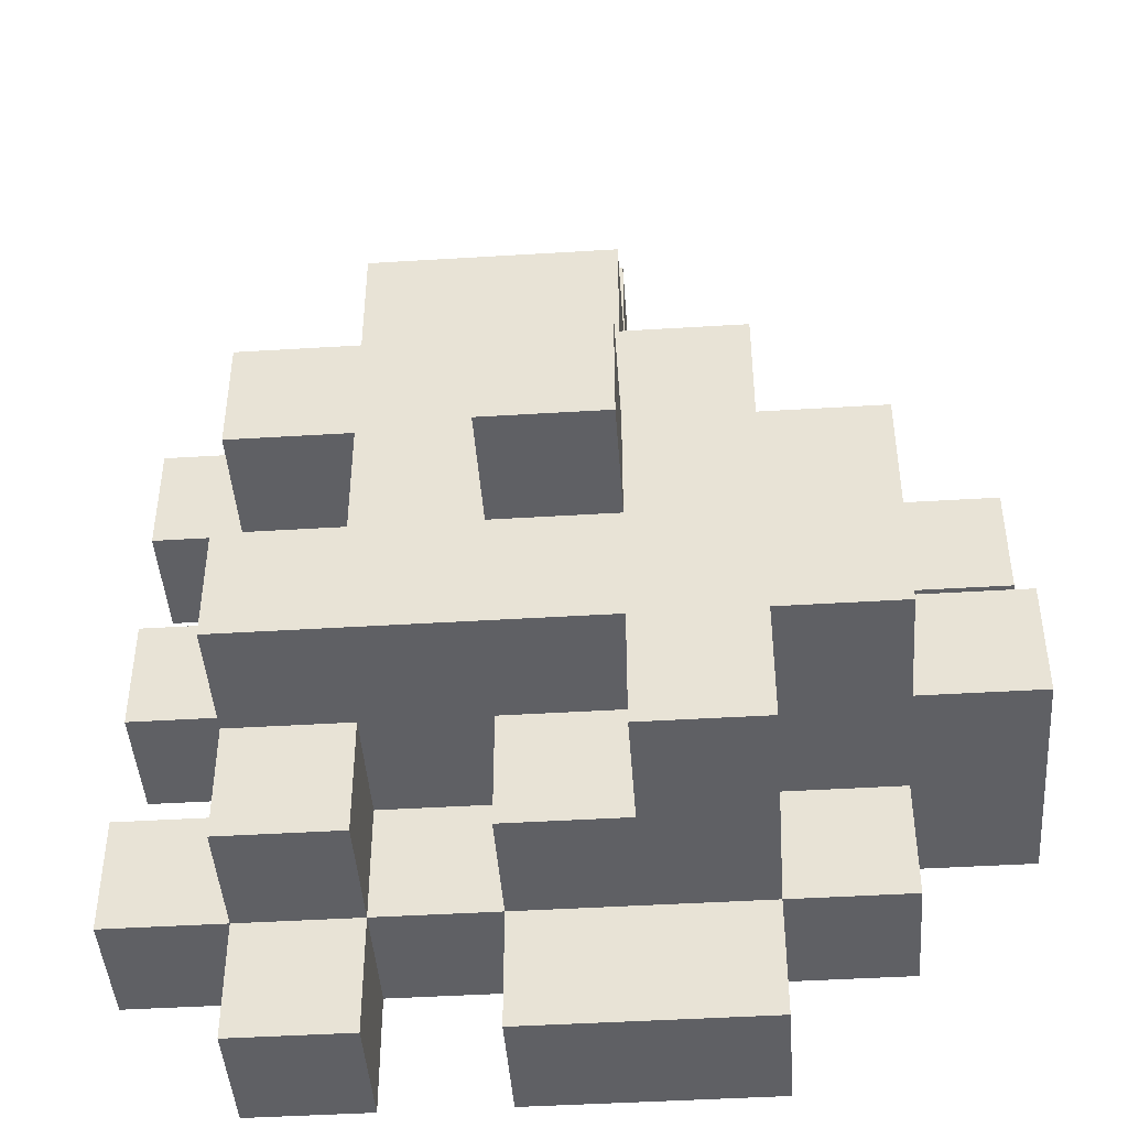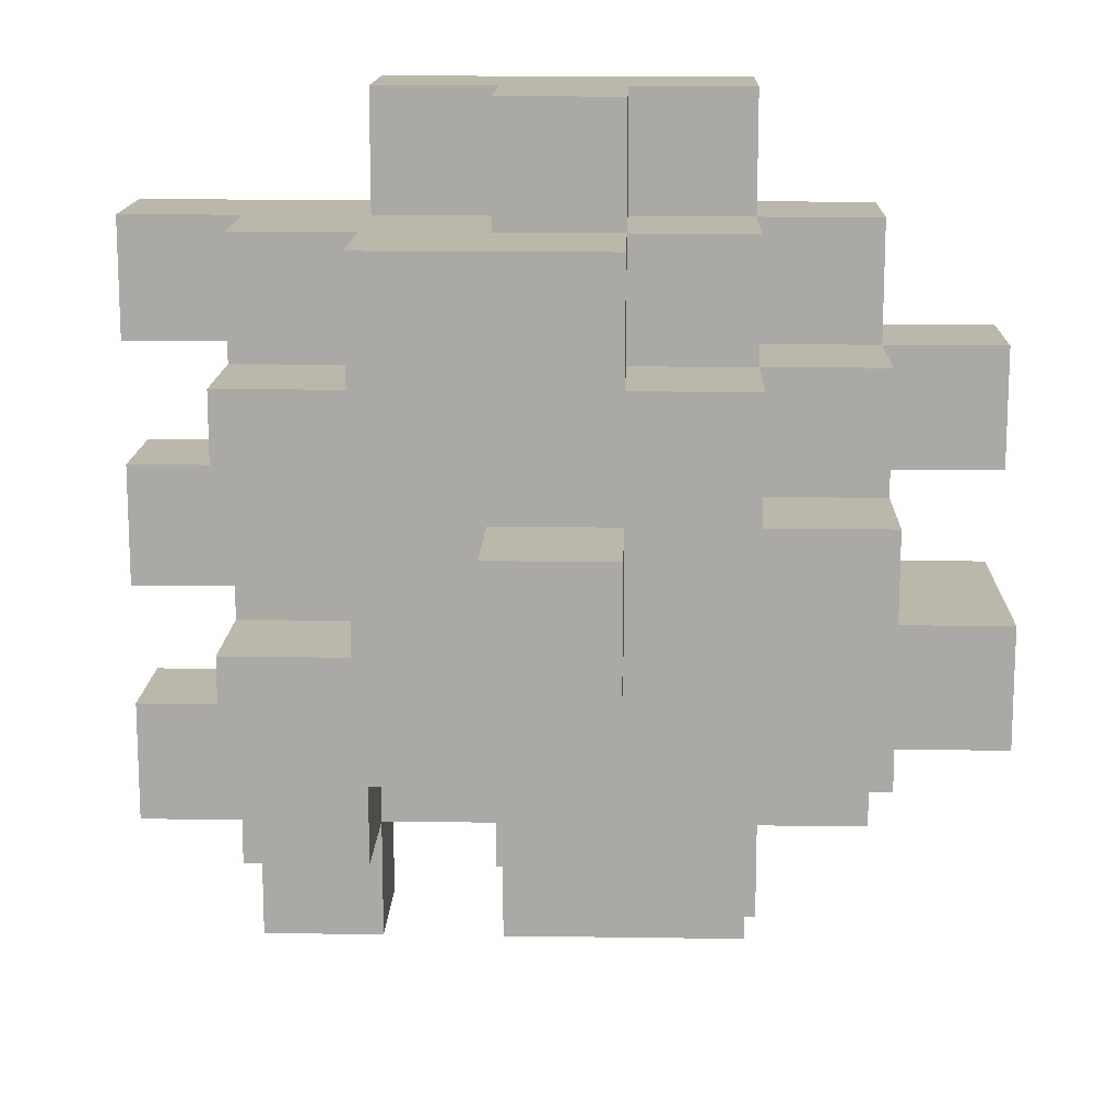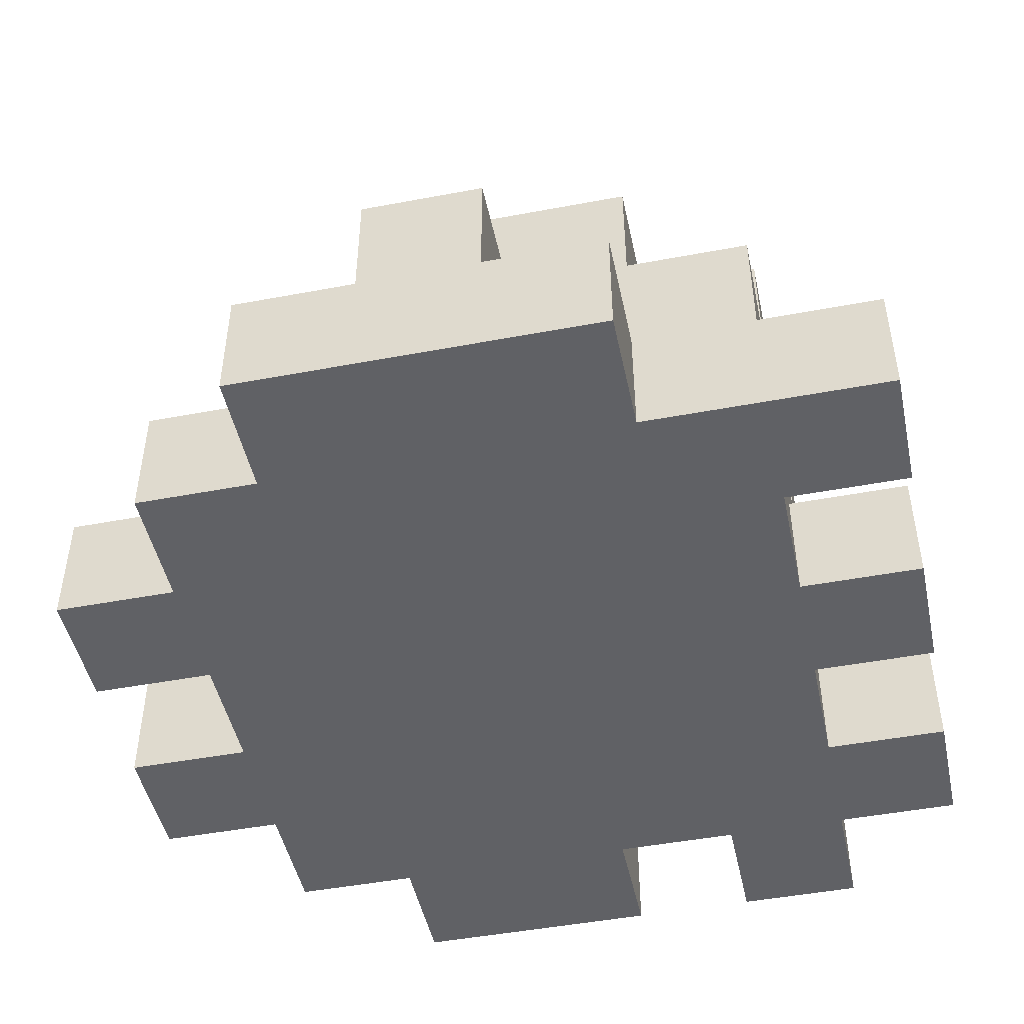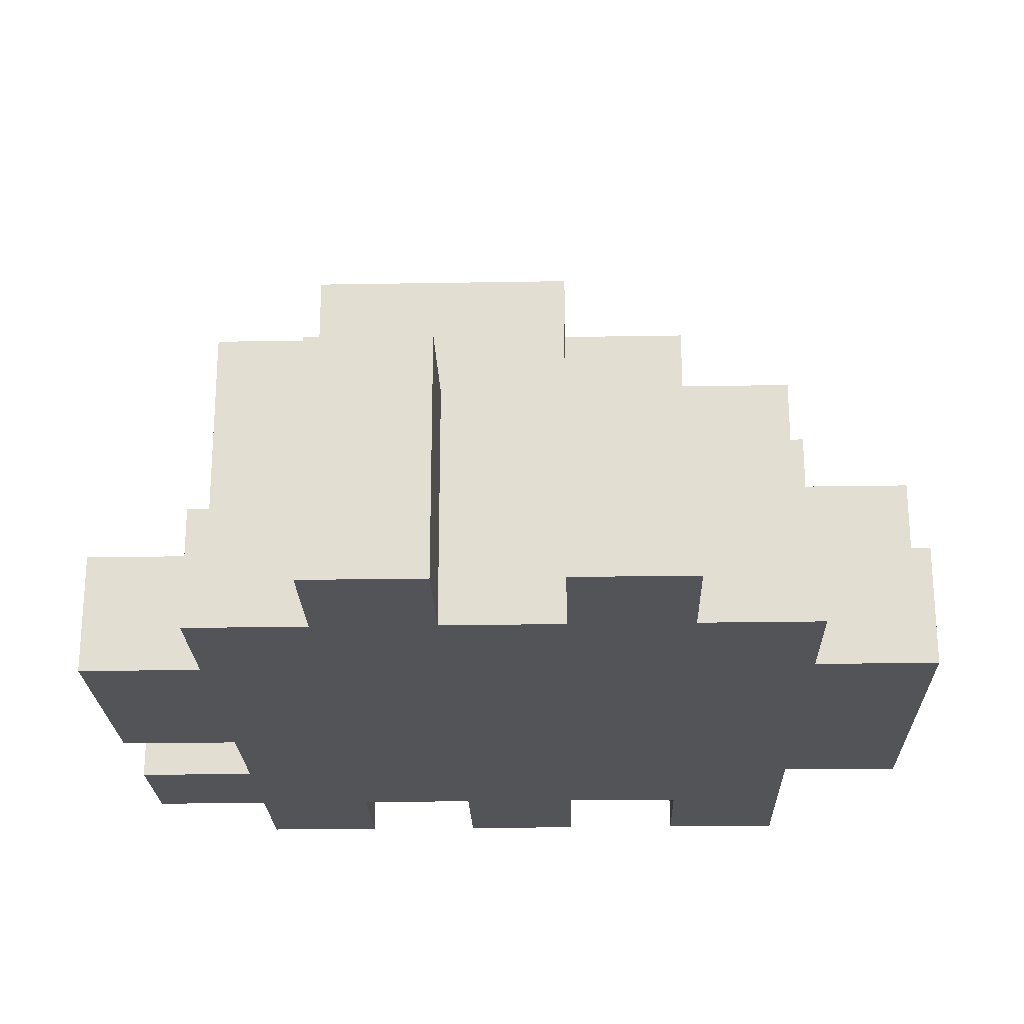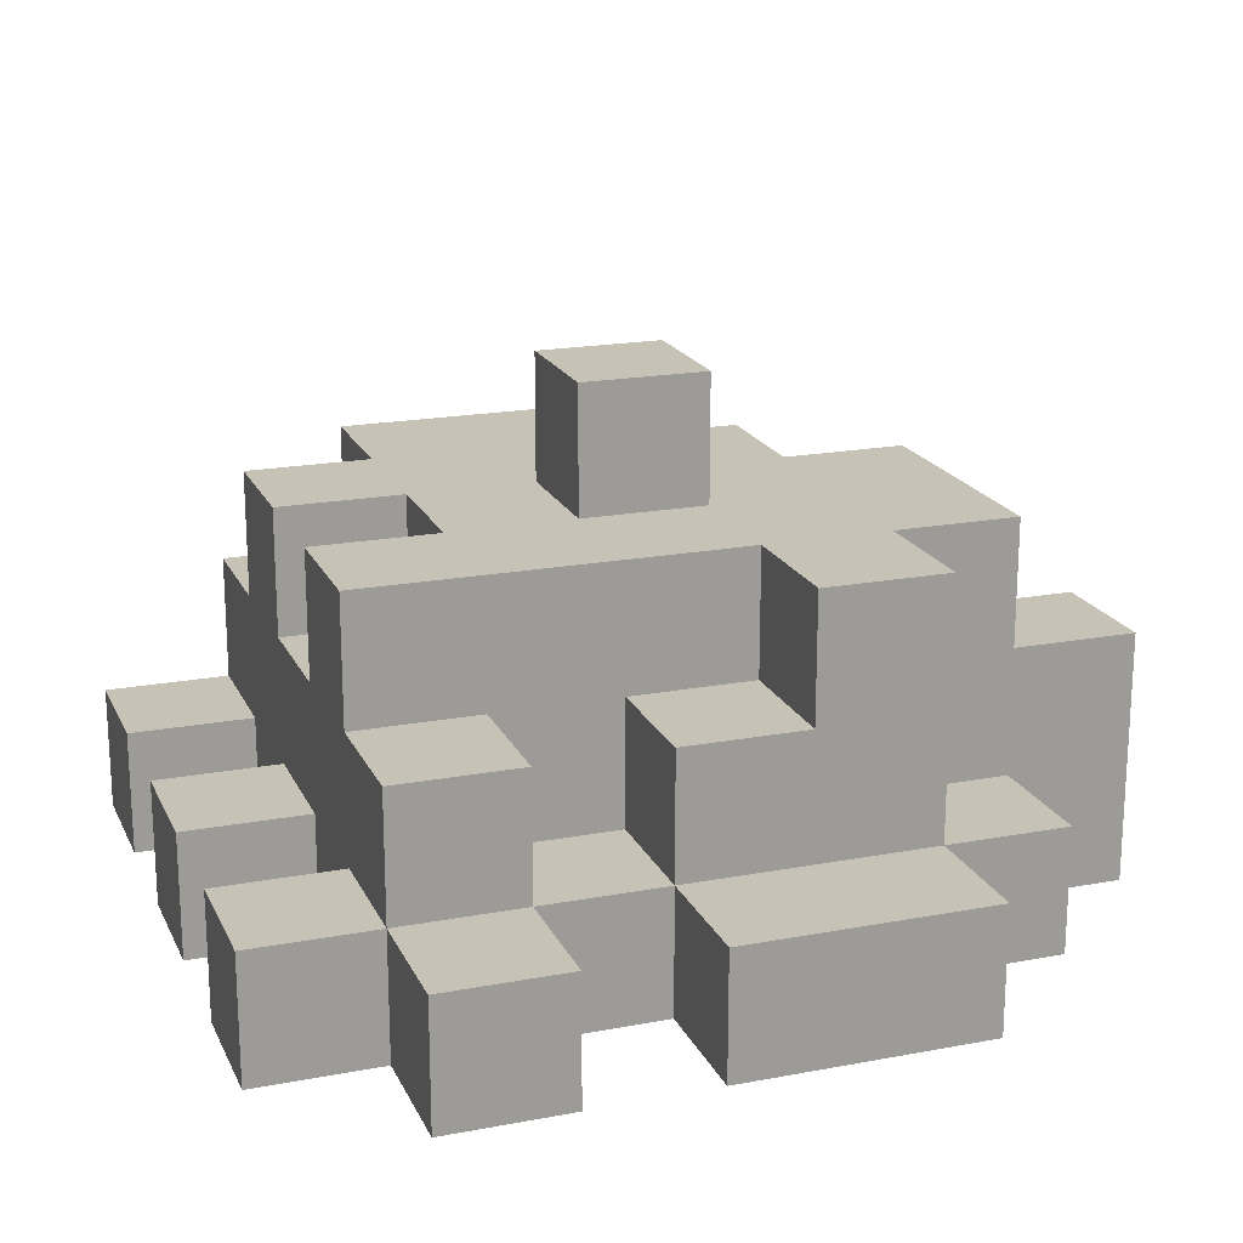
<metadata>
{"format":"obj","ext":"obj","renderer":"f3d","projection":"perspective","resolution":1024,"background":"white","views":[{"elev":-44.6,"azim":-175.9,"up":"+Z"},{"elev":14.4,"azim":-178.2,"up":"+Z"},{"elev":-47.5,"azim":12.0,"up":"+Y"},{"elev":-22.9,"azim":-88.3,"up":"+Y"},{"elev":19.3,"azim":160.6,"up":"+Y"}]}
</metadata>
<code>
o
v -1.9 0.2 1.6
v -1.9 0.2 1.5
v -1.9 0.2 1.4
v -1.9 0.2 1.3
v -1.9 0.3 1.6
v -1.9 0.3 1.5
v -1.9 0.4 1.4
v -1.9 0.4 1.3
v -1.8 0.2 1.7
v -1.8 0.2 1.6
v -1.8 0.2 1.5
v -1.8 0.2 1.4
v -1.8 0.2 1.3
v -1.8 0.2 1.2
v -1.8 0.3 1.7
v -1.8 0.3 1.6
v -1.8 0.3 1.5
v -1.8 0.3 1.3
v -1.8 0.3 1.2
v -1.8 0.4 1.6
v -1.8 0.4 1.5
v -1.8 0.4 1.4
v -1.8 0.4 1.3
v -1.8 0.5 1.5
v -1.8 0.5 1.3
v -1.7 0.2 1.8
v -1.7 0.2 1.7
v -1.7 0.2 1.2
v -1.7 0.2 1.1
v -1.7 0.3 1.8
v -1.7 0.3 1.7
v -1.7 0.3 1.6
v -1.7 0.3 1.3
v -1.7 0.3 1.2
v -1.7 0.3 1.1
v -1.7 0.4 1.7
v -1.7 0.4 1.6
v -1.7 0.4 1.5
v -1.7 0.5 1.6
v -1.7 0.5 1.5
v -1.7 0.5 1.3
v -1.7 0.5 1.2
v -1.6 0.3 1.8
v -1.6 0.3 1.7
v -1.6 0.4 1.8
v -1.6 0.4 1.7
v -1.6 0.4 1.6
v -1.6 0.5 1.7
v -1.6 0.5 1.6
v -1.6 0.5 1.5
v -1.6 0.5 1.4
v -1.6 0.6 1.5
v -1.6 0.6 1.4
v -1.4 0.2 1.2
v -1.4 0.2 1.1
v -1.4 0.3 1.3
v -1.4 0.3 1.2
v -1.4 0.3 1.1
v -1.4 0.4 1.3
v -1.4 0.4 1.2
v -1.6 0.4 1.3
v -1.6 0.4 1.2
v -1.6 0.5 1.3
v -1.6 0.5 1.2
v -1.5 0.2 1.2
v -1.5 0.2 1.1
v -1.5 0.3 1.8
v -1.5 0.3 1.7
v -1.5 0.3 1.3
v -1.5 0.3 1.2
v -1.5 0.3 1.1
v -1.5 0.4 1.8
v -1.5 0.4 1.7
v -1.5 0.4 1.3
v -1.5 0.4 1.2
v -1.5 0.5 1.5
v -1.5 0.5 1.4
v -1.5 0.6 1.5
v -1.5 0.6 1.4
v -1.4 0.2 1.8
v -1.4 0.2 1.7
v -1.4 0.3 1.8
v -1.4 0.3 1.7
v -1.4 0.4 1.7
v -1.4 0.4 1.6
v -1.4 0.4 1.5
v -1.4 0.4 1.4
v -1.4 0.5 1.7
v -1.4 0.5 1.6
v -1.4 0.5 1.5
v -1.4 0.5 1.4
v -1.3 0.2 1.6
v -1.3 0.2 1.5
v -1.3 0.2 1.4
v -1.3 0.2 1.3
v -1.3 0.2 1.2
v -1.3 0.2 1.1
v -1.3 0.3 1.7
v -1.3 0.3 1.6
v -1.3 0.3 1.5
v -1.3 0.3 1.4
v -1.3 0.3 1.3
v -1.3 0.3 1.2
v -1.3 0.3 1.1
v -1.3 0.4 1.7
v -1.3 0.4 1.6
v -1.3 0.4 1.5
v -1.3 0.4 1.4
v -1.3 0.4 1.3
v -1.3 0.4 1.2
v -1.3 0.5 1.6
v -1.3 0.5 1.5
v -1.3 0.5 1.4
v -1.3 0.5 1.3
v -1.2 0.2 1.7
v -1.2 0.2 1.6
v -1.2 0.2 1.5
v -1.2 0.2 1.4
v -1.2 0.2 1.3
v -1.2 0.2 1.2
v -1.2 0.3 1.7
v -1.2 0.3 1.6
v -1.2 0.3 1.5
v -1.2 0.3 1.4
v -1.2 0.3 1.3
v -1.2 0.3 1.2
v -1.7 0.2 1.8
v -1.7 0.3 1.8
v -1.6 0.3 1.8
v -1.6 0.4 1.8
v -1.5 0.3 1.8
v -1.5 0.4 1.8
v -1.4 0.2 1.8
v -1.4 0.3 1.8
v -1.8 0.2 1.7
v -1.8 0.3 1.7
v -1.7 0.2 1.7
v -1.7 0.3 1.7
v -1.7 0.4 1.7
v -1.6 0.3 1.7
v -1.6 0.4 1.7
v -1.6 0.5 1.7
v -1.5 0.3 1.7
v -1.5 0.4 1.7
v -1.4 0.2 1.7
v -1.4 0.3 1.7
v -1.4 0.4 1.7
v -1.4 0.5 1.7
v -1.3 0.3 1.7
v -1.3 0.4 1.7
v -1.2 0.2 1.7
v -1.2 0.3 1.7
v -1.9 0.2 1.6
v -1.9 0.3 1.6
v -1.8 0.2 1.6
v -1.8 0.3 1.6
v -1.8 0.4 1.6
v -1.7 0.3 1.6
v -1.7 0.4 1.6
v -1.7 0.5 1.6
v -1.6 0.4 1.6
v -1.6 0.5 1.6
v -1.4 0.4 1.6
v -1.4 0.5 1.6
v -1.3 0.4 1.6
v -1.3 0.5 1.6
v -1.8 0.4 1.5
v -1.8 0.5 1.5
v -1.7 0.4 1.5
v -1.7 0.5 1.5
v -1.6 0.5 1.5
v -1.6 0.6 1.5
v -1.5 0.5 1.5
v -1.5 0.6 1.5
v -1.3 0.2 1.5
v -1.3 0.3 1.5
v -1.2 0.2 1.5
v -1.2 0.3 1.5
v -1.9 0.2 1.4
v -1.9 0.4 1.4
v -1.8 0.2 1.4
v -1.8 0.4 1.4
v -1.4 0.4 1.4
v -1.4 0.5 1.4
v -1.3 0.4 1.4
v -1.3 0.5 1.4
v -1.3 0.2 1.3
v -1.3 0.3 1.3
v -1.2 0.2 1.3
v -1.2 0.3 1.3
v -1.3 0.2 1.6
v -1.3 0.3 1.6
v -1.2 0.2 1.6
v -1.2 0.3 1.6
v -1.9 0.2 1.5
v -1.9 0.3 1.5
v -1.8 0.2 1.5
v -1.8 0.3 1.5
v -1.4 0.4 1.5
v -1.4 0.5 1.5
v -1.3 0.4 1.5
v -1.3 0.5 1.5
v -1.6 0.5 1.4
v -1.6 0.6 1.4
v -1.5 0.5 1.4
v -1.5 0.6 1.4
v -1.3 0.2 1.4
v -1.3 0.3 1.4
v -1.2 0.2 1.4
v -1.2 0.3 1.4
v -1.9 0.2 1.3
v -1.9 0.4 1.3
v -1.8 0.2 1.3
v -1.8 0.3 1.3
v -1.8 0.4 1.3
v -1.8 0.5 1.3
v -1.7 0.3 1.3
v -1.7 0.5 1.3
v -1.6 0.4 1.3
v -1.6 0.5 1.3
v -1.5 0.3 1.3
v -1.5 0.4 1.3
v -1.4 0.3 1.3
v -1.4 0.4 1.3
v -1.3 0.4 1.3
v -1.3 0.5 1.3
v -1.8 0.2 1.2
v -1.8 0.3 1.2
v -1.7 0.2 1.2
v -1.7 0.3 1.2
v -1.7 0.5 1.2
v -1.6 0.4 1.2
v -1.6 0.5 1.2
v -1.5 0.2 1.2
v -1.5 0.3 1.2
v -1.5 0.4 1.2
v -1.4 0.2 1.2
v -1.4 0.3 1.2
v -1.4 0.4 1.2
v -1.3 0.2 1.2
v -1.3 0.3 1.2
v -1.3 0.4 1.2
v -1.2 0.2 1.2
v -1.2 0.3 1.2
v -1.7 0.2 1.1
v -1.7 0.3 1.1
v -1.5 0.2 1.1
v -1.5 0.3 1.1
v -1.4 0.2 1.1
v -1.4 0.3 1.1
v -1.3 0.2 1.1
v -1.3 0.3 1.1
v -1.7 0.2 1.8
v -1.4 0.2 1.8
v -1.8 0.2 1.7
v -1.7 0.2 1.7
v -1.4 0.2 1.7
v -1.2 0.2 1.7
v -1.9 0.2 1.6
v -1.8 0.2 1.6
v -1.3 0.2 1.6
v -1.2 0.2 1.6
v -1.9 0.2 1.5
v -1.8 0.2 1.5
v -1.3 0.2 1.5
v -1.2 0.2 1.5
v -1.9 0.2 1.4
v -1.8 0.2 1.4
v -1.3 0.2 1.4
v -1.2 0.2 1.4
v -1.9 0.2 1.3
v -1.8 0.2 1.3
v -1.3 0.2 1.3
v -1.2 0.2 1.3
v -1.8 0.2 1.2
v -1.7 0.2 1.2
v -1.5 0.2 1.2
v -1.4 0.2 1.2
v -1.3 0.2 1.2
v -1.2 0.2 1.2
v -1.7 0.2 1.1
v -1.5 0.2 1.1
v -1.4 0.2 1.1
v -1.3 0.2 1.1
v -1.7 0.3 1.8
v -1.6 0.3 1.8
v -1.5 0.3 1.8
v -1.4 0.3 1.8
v -1.8 0.3 1.7
v -1.7 0.3 1.7
v -1.6 0.3 1.7
v -1.5 0.3 1.7
v -1.4 0.3 1.7
v -1.3 0.3 1.7
v -1.2 0.3 1.7
v -1.9 0.3 1.6
v -1.8 0.3 1.6
v -1.7 0.3 1.6
v -1.3 0.3 1.6
v -1.2 0.3 1.6
v -1.9 0.3 1.5
v -1.8 0.3 1.5
v -1.3 0.3 1.5
v -1.2 0.3 1.5
v -1.3 0.3 1.4
v -1.2 0.3 1.4
v -1.8 0.3 1.3
v -1.7 0.3 1.3
v -1.5 0.3 1.3
v -1.4 0.3 1.3
v -1.3 0.3 1.3
v -1.2 0.3 1.3
v -1.8 0.3 1.2
v -1.7 0.3 1.2
v -1.5 0.3 1.2
v -1.4 0.3 1.2
v -1.3 0.3 1.2
v -1.2 0.3 1.2
v -1.7 0.3 1.1
v -1.5 0.3 1.1
v -1.4 0.3 1.1
v -1.3 0.3 1.1
v -1.6 0.4 1.8
v -1.5 0.4 1.8
v -1.7 0.4 1.7
v -1.6 0.4 1.7
v -1.5 0.4 1.7
v -1.4 0.4 1.7
v -1.3 0.4 1.7
v -1.8 0.4 1.6
v -1.7 0.4 1.6
v -1.6 0.4 1.6
v -1.4 0.4 1.6
v -1.3 0.4 1.6
v -1.8 0.4 1.5
v -1.7 0.4 1.5
v -1.4 0.4 1.5
v -1.3 0.4 1.5
v -1.9 0.4 1.4
v -1.8 0.4 1.4
v -1.4 0.4 1.4
v -1.3 0.4 1.4
v -1.9 0.4 1.3
v -1.8 0.4 1.3
v -1.6 0.4 1.3
v -1.5 0.4 1.3
v -1.4 0.4 1.3
v -1.3 0.4 1.3
v -1.6 0.4 1.2
v -1.5 0.4 1.2
v -1.4 0.4 1.2
v -1.3 0.4 1.2
v -1.6 0.5 1.7
v -1.4 0.5 1.7
v -1.7 0.5 1.6
v -1.6 0.5 1.6
v -1.4 0.5 1.6
v -1.3 0.5 1.6
v -1.8 0.5 1.5
v -1.7 0.5 1.5
v -1.6 0.5 1.5
v -1.5 0.5 1.5
v -1.4 0.5 1.5
v -1.3 0.5 1.5
v -1.6 0.5 1.4
v -1.5 0.5 1.4
v -1.4 0.5 1.4
v -1.3 0.5 1.4
v -1.8 0.5 1.3
v -1.7 0.5 1.3
v -1.6 0.5 1.3
v -1.3 0.5 1.3
v -1.7 0.5 1.2
v -1.6 0.5 1.2
v -1.6 0.6 1.5
v -1.5 0.6 1.5
v -1.6 0.6 1.4
v -1.5 0.6 1.4
f 5 2 1
f 6 2 5
f 7 4 3
f 8 4 7
f 15 10 9
f 16 10 15
f 17 12 11
f 18 14 13
f 19 14 18
f 20 17 16
f 21 12 17
f 21 17 20
f 22 12 21
f 24 23 22
f 24 22 21
f 25 23 24
f 30 27 26
f 31 27 30
f 34 29 28
f 35 29 34
f 36 32 31
f 37 32 36
f 39 38 37
f 40 38 39
f 41 34 33
f 42 34 41
f 45 44 43
f 46 44 45
f 48 47 46
f 49 47 48
f 52 51 50
f 53 51 52
f 57 55 54
f 58 55 57
f 59 57 56
f 60 57 59
f 61 62 63
f 63 62 64
f 65 66 70
f 70 66 71
f 67 68 72
f 72 68 73
f 69 70 74
f 74 70 75
f 76 77 78
f 78 77 79
f 80 81 82
f 82 81 83
f 84 85 88
f 88 85 89
f 86 87 90
f 90 87 91
f 92 93 99
f 99 93 100
f 94 95 101
f 101 95 102
f 96 97 103
f 103 97 104
f 101 102 105
f 99 100 105
f 102 103 105
f 98 99 105
f 100 101 105
f 105 103 106
f 106 103 107
f 107 103 108
f 108 103 109
f 109 103 110
f 106 107 111
f 111 107 112
f 108 109 113
f 113 109 114
f 115 116 121
f 121 116 122
f 117 118 123
f 123 118 124
f 119 120 125
f 125 120 126
f 129 128 127
f 131 129 127
f 131 130 129
f 132 130 131
f 133 131 127
f 134 131 133
f 137 136 135
f 138 136 137
f 140 139 138
f 141 139 140
f 144 142 141
f 146 144 143
f 147 142 144
f 147 144 146
f 148 142 147
f 149 146 145
f 149 147 146
f 150 147 149
f 151 149 145
f 152 149 151
f 155 154 153
f 156 154 155
f 158 157 156
f 159 157 158
f 161 160 159
f 162 160 161
f 165 164 163
f 166 164 165
f 169 168 167
f 170 168 169
f 173 172 171
f 174 172 173
f 177 176 175
f 178 176 177
f 181 180 179
f 182 180 181
f 185 184 183
f 186 184 185
f 189 188 187
f 190 188 189
f 191 192 193
f 193 192 194
f 195 196 197
f 197 196 198
f 199 200 201
f 201 200 202
f 203 204 205
f 205 204 206
f 207 208 209
f 209 208 210
f 211 212 213
f 213 212 214
f 214 212 215
f 215 216 217
f 214 215 217
f 217 216 218
f 219 220 222
f 221 222 223
f 222 220 224
f 223 222 224
f 224 220 225
f 225 220 226
f 227 228 229
f 229 228 230
f 230 231 232
f 232 231 233
f 230 232 235
f 235 232 236
f 234 235 237
f 237 235 238
f 238 239 241
f 241 239 242
f 240 241 243
f 243 241 244
f 245 246 247
f 247 246 248
f 249 250 251
f 251 250 252
f 256 254 253
f 257 254 256
f 260 256 255
f 260 258 257
f 260 257 256
f 261 258 260
f 262 258 261
f 263 260 259
f 263 261 260
f 264 261 263
f 265 261 264
f 268 266 265
f 268 265 264
f 269 266 268
f 270 266 269
f 271 268 267
f 271 269 268
f 272 269 271
f 273 269 272
f 275 274 273
f 275 273 272
f 276 274 275
f 277 274 276
f 278 274 277
f 279 274 278
f 280 274 279
f 281 277 276
f 282 277 281
f 283 279 278
f 284 279 283
f 285 286 290
f 290 286 291
f 287 288 292
f 292 288 293
f 289 290 297
f 297 290 298
f 294 295 299
f 299 295 300
f 296 297 301
f 301 297 302
f 303 304 305
f 305 304 306
f 307 308 313
f 313 308 314
f 309 310 315
f 315 310 316
f 311 312 317
f 317 312 318
f 314 315 319
f 319 315 320
f 316 317 321
f 321 317 322
f 323 324 326
f 326 324 327
f 325 326 331
f 331 326 332
f 328 329 333
f 333 329 334
f 330 331 335
f 335 331 336
f 337 338 341
f 341 338 342
f 339 340 343
f 343 340 344
f 345 346 349
f 349 346 350
f 347 348 351
f 351 348 352
f 353 354 356
f 356 354 357
f 355 356 360
f 357 358 360
f 356 357 360
f 360 358 361
f 361 358 362
f 362 358 363
f 363 358 364
f 359 360 365
f 360 361 365
f 362 363 366
f 366 363 367
f 359 365 369
f 367 368 369
f 366 367 369
f 365 366 369
f 369 368 370
f 370 368 371
f 371 368 372
f 370 371 373
f 373 371 374
f 375 376 377
f 377 376 378

</code>
